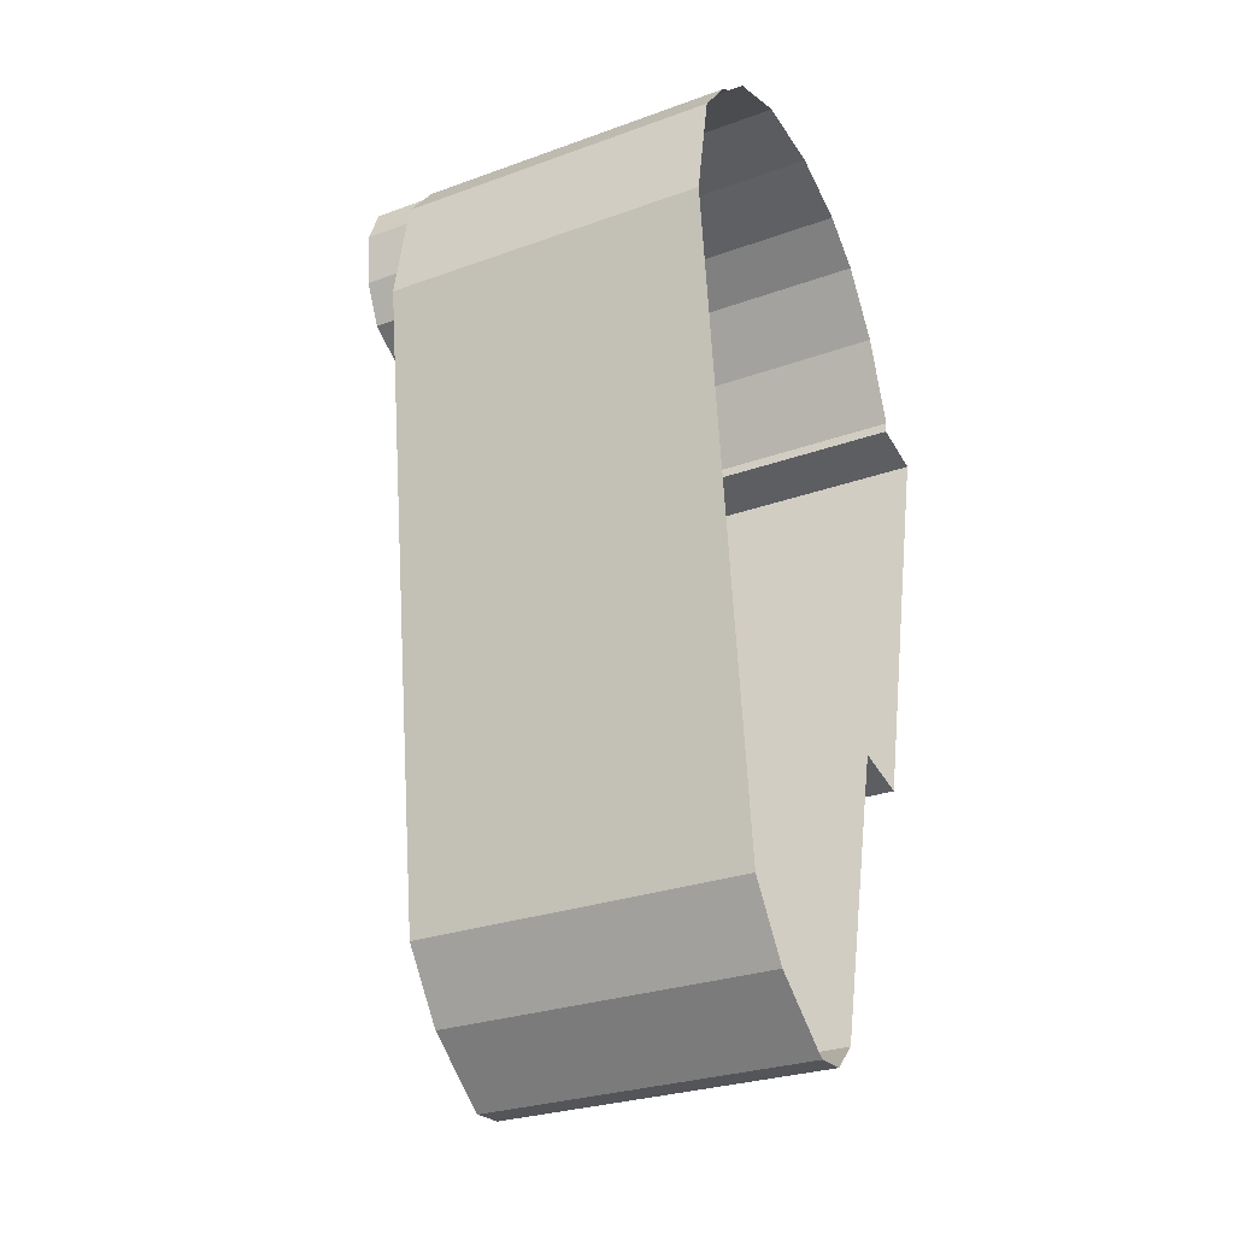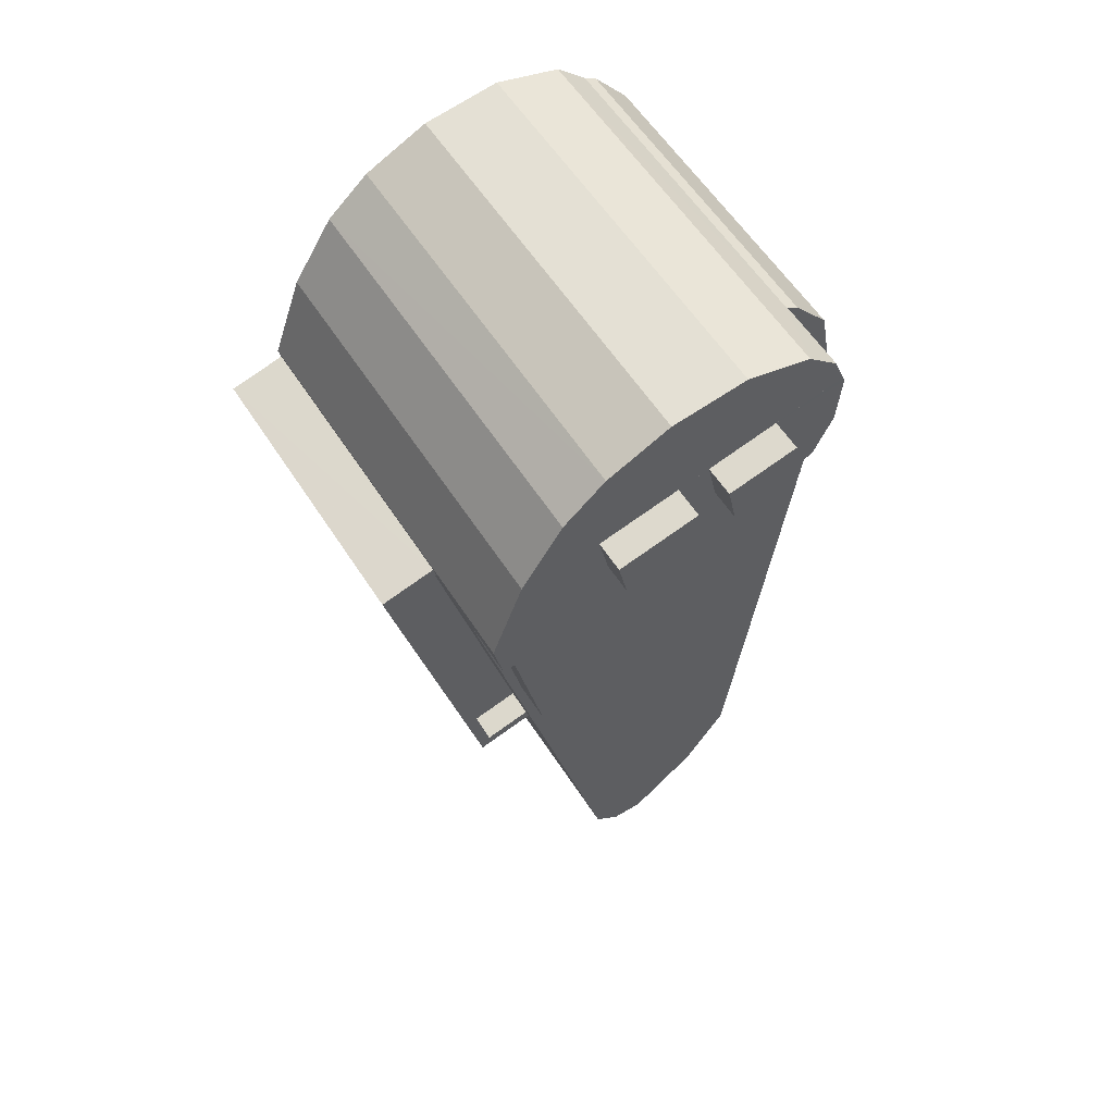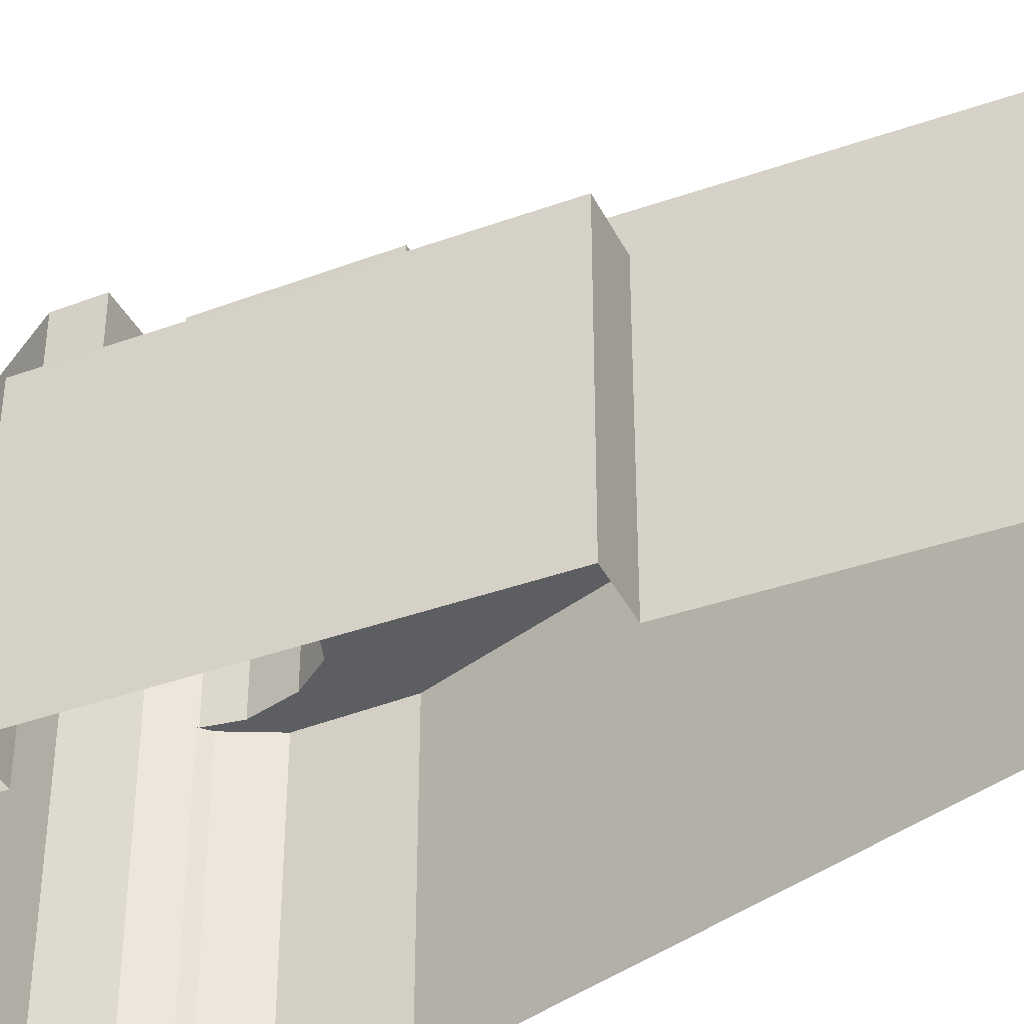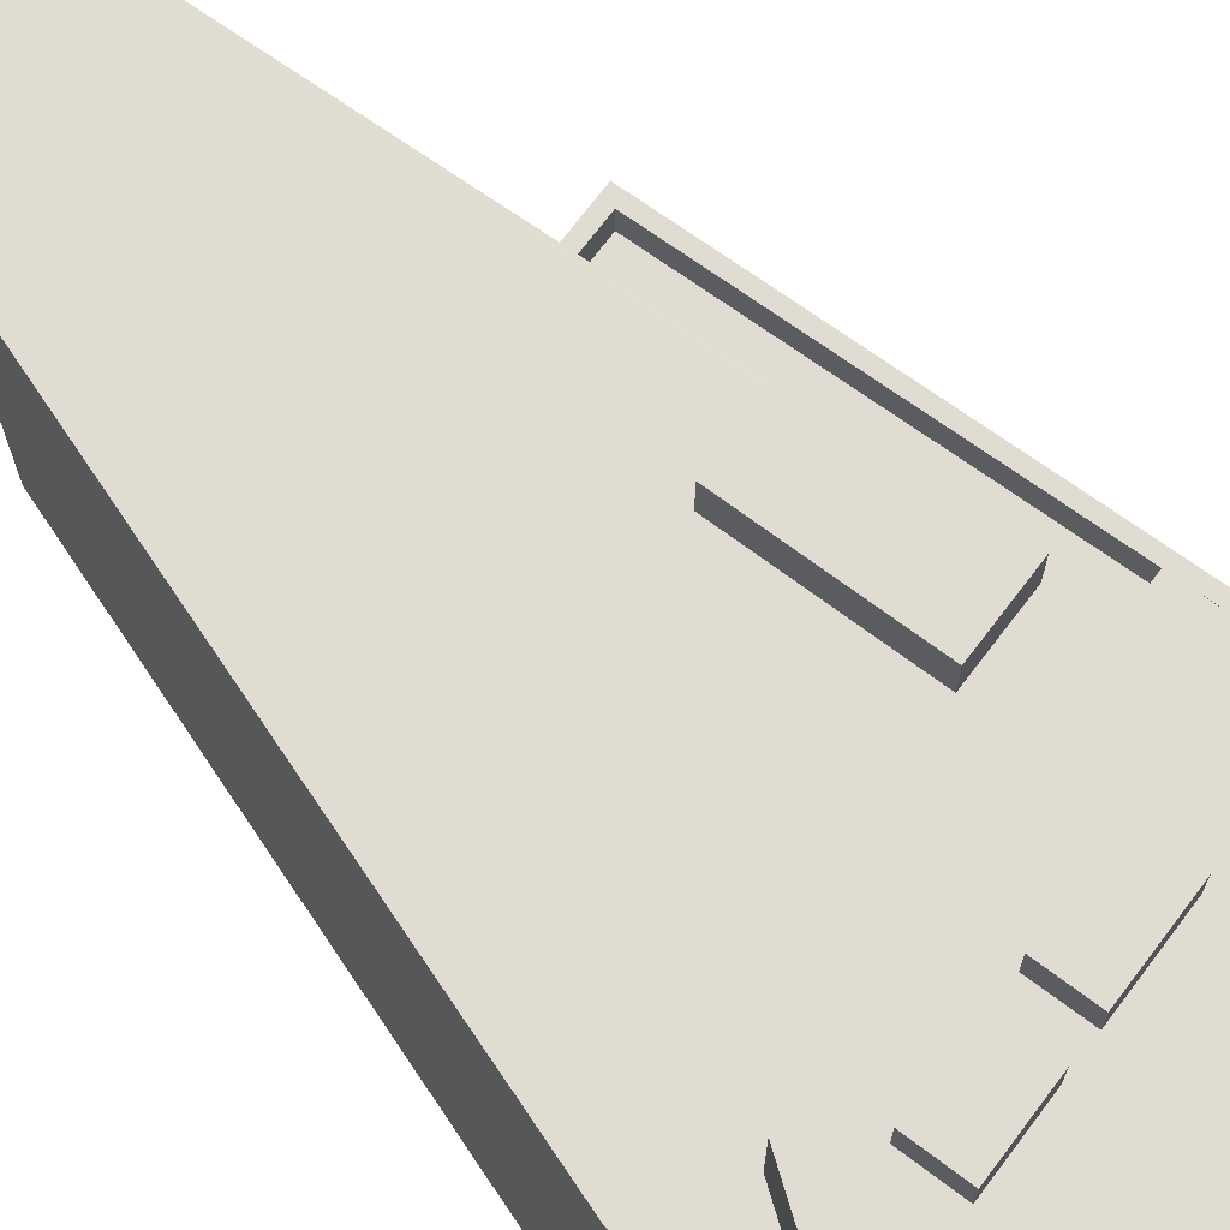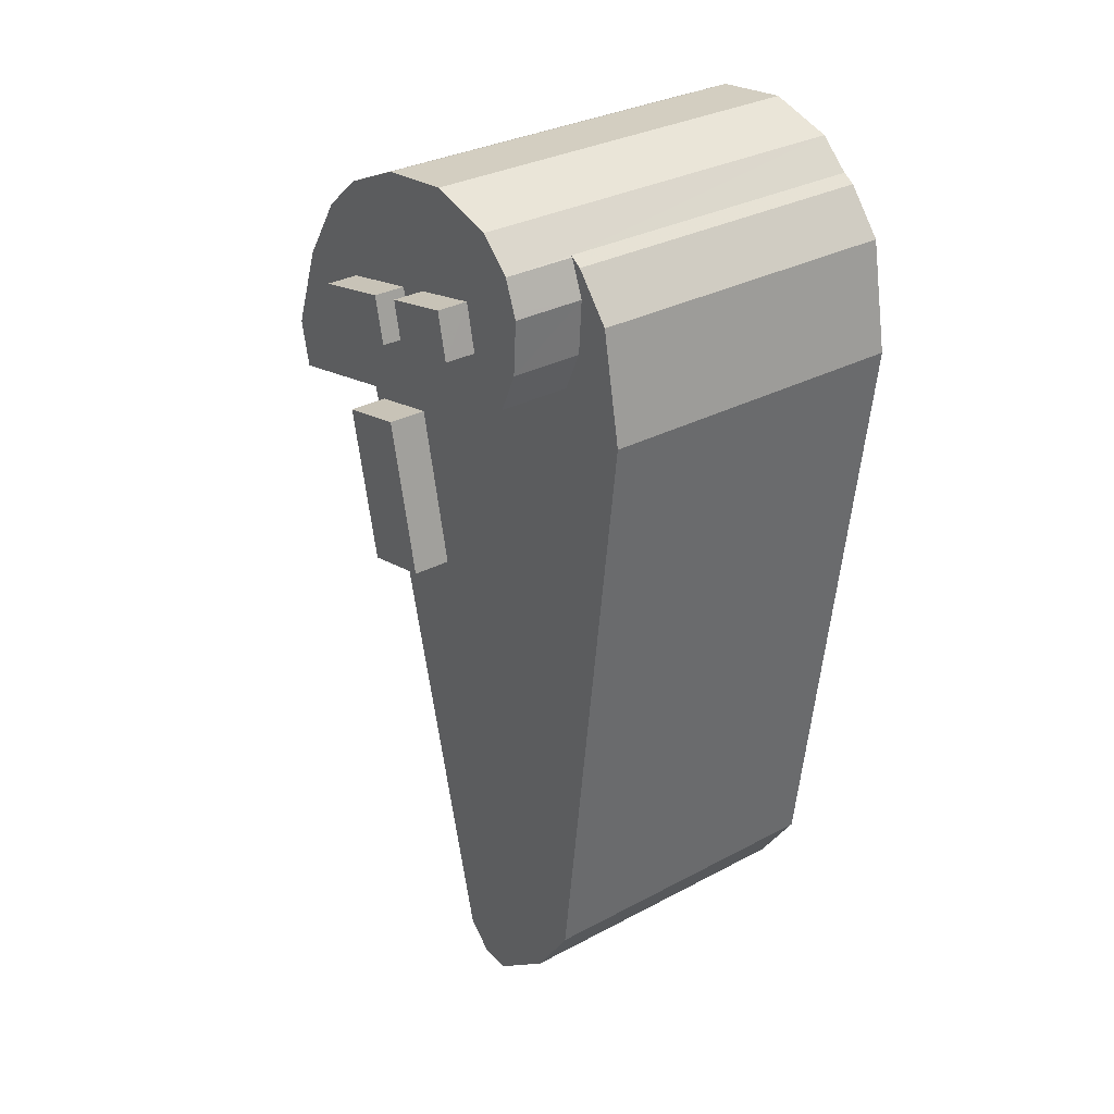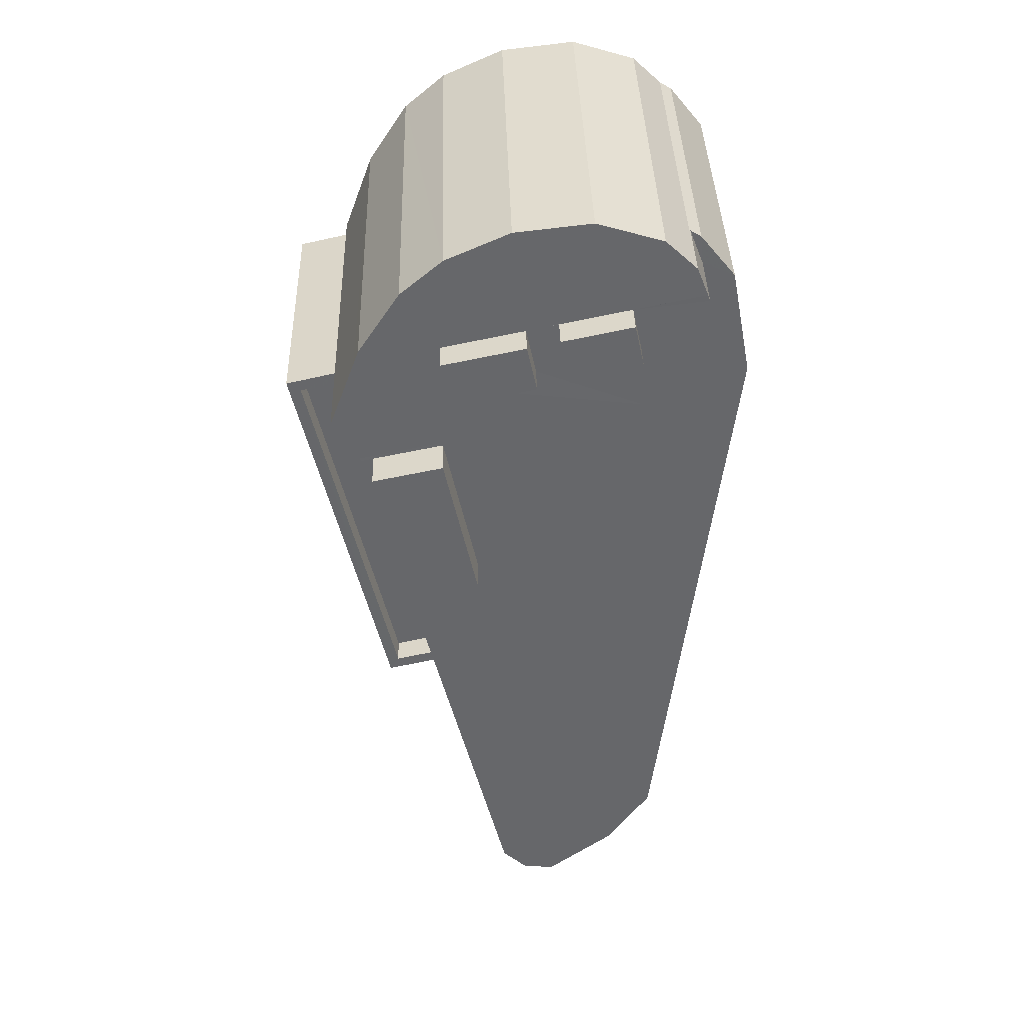
<metadata>
{"format":"obj","ext":"obj","renderer":"f3d","projection":"perspective","resolution":1024,"background":"white","views":[{"elev":-27.9,"azim":118.9,"up":"+Y"},{"elev":59.0,"azim":-32.7,"up":"+Y"},{"elev":-39.1,"azim":-52.5,"up":"+Z"},{"elev":69.0,"azim":139.3,"up":"+Z"},{"elev":31.4,"azim":53.0,"up":"+Y"},{"elev":37.9,"azim":-1.5,"up":"+Y"}]}
</metadata>
<code>
v -8746 -3.623e+04 11.97
v -8744 -3.623e+04 11.97
v -8745 -3.623e+04 11.97
v -8742 -3.623e+04 11.97
v -8752 -3.621e+04 11.98
v -8749 -3.622e+04 11.98
v -8751 -3.622e+04 11.98
v -8741 -3.623e+04 11.97
v -8754 -3.621e+04 11.99
v -8738 -3.621e+04 11.98
v -8751 -3.62e+04 11.99
v -8750 -3.62e+04 11.98
v -8748 -3.62e+04 11.98
v -8739 -3.62e+04 11.98
v -8740 -3.62e+04 11.98
v -8752 -3.621e+04 11.98
v -8746 -3.62e+04 11.98
v -8740 -3.62e+04 11.98
v -8744 -3.62e+04 11.98
v -8741 -3.62e+04 11.98
v -8749 -3.622e+04 20.65
v -8752 -3.621e+04 20.65
v -8750 -3.622e+04 20.65
v -8753 -3.621e+04 20.66
v -8752 -3.621e+04 20.65
v -8752 -3.621e+04 20.65
v -8749 -3.622e+04 21.55
v -8750 -3.622e+04 21.55
v -8749 -3.622e+04 21.55
v -8751 -3.622e+04 21.55
v -8752 -3.621e+04 21.55
v -8754 -3.621e+04 21.56
v -8753 -3.621e+04 21.56
v -8752 -3.621e+04 21.55
v -8747 -3.621e+04 22.81
v -8738 -3.621e+04 22.81
v -8748 -3.621e+04 22.81
v -8741 -3.623e+04 22.8
v -8751 -3.621e+04 22.81
v -8746 -3.623e+04 22.8
v -8750 -3.621e+04 22.81
v -8751 -3.621e+04 22.81
v -8742 -3.623e+04 22.8
v -8745 -3.623e+04 22.8
v -8744 -3.623e+04 22.8
v -8752 -3.621e+04 22.81
v -8742 -3.62e+04 22.81
v -8738 -3.621e+04 22.81
v -8741 -3.62e+04 22.81
v -8740 -3.62e+04 22.81
v -8740 -3.62e+04 22.81
v -8740 -3.62e+04 22.81
v -8739 -3.62e+04 22.81
v -8740 -3.62e+04 22.81
v -8740 -3.62e+04 22.81
v -8750 -3.621e+04 24.14
v -8747 -3.621e+04 24.13
v -8748 -3.621e+04 24.14
v -8751 -3.621e+04 24.14
v -8740 -3.62e+04 25.18
v -8740 -3.62e+04 25.18
v -8742 -3.62e+04 25.18
v -8746 -3.62e+04 25.18
v -8748 -3.62e+04 25.18
v -8748 -3.62e+04 25.18
v -8751 -3.62e+04 25.19
v -8751 -3.62e+04 25.19
v -8741 -3.62e+04 25.18
v -8742 -3.62e+04 25.18
v -8744 -3.62e+04 25.18
v -8745 -3.62e+04 25.18
v -8745 -3.62e+04 25.18
v -8750 -3.62e+04 25.19
v -8746 -3.62e+04 25.18
v -8740 -3.62e+04 25.18
v -8742 -3.62e+04 25.18
v -8740 -3.62e+04 25.18
v -8752 -3.621e+04 25.18
v -8748 -3.62e+04 25.18
v -8741 -3.62e+04 25.18
v -8745 -3.62e+04 25.18
v -8744 -3.62e+04 25.18
v -8752 -3.621e+04 25.18
v -8742 -3.62e+04 25.18
v -8744 -3.62e+04 26.21
v -8742 -3.62e+04 26.21
v -8742 -3.62e+04 26.21
v -8745 -3.62e+04 26.21
v -8748 -3.62e+04 26.22
v -8745 -3.62e+04 26.22
v -8746 -3.62e+04 26.22
v -8748 -3.62e+04 26.22
f 1 2 3
f 4 2 1
f 5 6 7
f 8 1 6
f 5 7 9
f 4 1 8
f 8 6 10
f 11 12 10
f 10 12 13
f 14 10 15
f 16 11 5
f 17 10 13
f 14 15 18
f 17 19 15
f 20 15 19
f 10 6 5
f 11 10 5
f 17 15 10
f 21 22 23
f 22 24 23
f 22 25 24
f 21 26 22
f 27 28 29
f 29 28 30
f 31 32 33
f 34 31 33
f 33 32 30
f 28 33 30
f 35 36 37
f 35 38 36
f 39 40 41
f 42 39 41
f 40 43 38
f 40 44 45
f 40 45 43
f 40 35 41
f 38 35 40
f 39 42 46
f 47 37 36
f 42 37 46
f 48 49 36
f 46 37 47
f 50 51 52
f 53 54 48
f 53 51 55
f 49 47 36
f 48 54 49
f 53 55 54
f 55 51 50
f 56 57 58
f 59 56 58
f 60 61 62
f 63 64 65
f 66 67 65
f 61 68 62
f 69 60 62
f 62 68 70
f 71 72 63
f 73 66 65
f 70 74 72
f 65 64 73
f 64 63 74
f 62 70 72
f 63 72 74
f 75 60 69
f 76 77 75
f 78 79 67
f 77 76 80
f 67 79 65
f 81 82 71
f 79 78 83
f 80 76 84
f 63 81 71
f 75 69 76
f 84 76 82
f 79 83 84
f 81 79 84
f 81 84 82
f 85 86 87
f 88 85 87
f 89 90 91
f 92 89 91
f 28 23 24
f 33 28 24
f 34 24 25
f 34 33 24
f 27 21 23
f 28 27 23
f 9 32 31
f 5 9 31
f 30 9 7
f 30 32 9
f 7 29 30
f 7 6 29
f 46 26 39
f 39 27 40
f 40 29 1
f 21 39 26
f 1 29 6
f 39 21 27
f 27 29 40
f 15 51 18
f 15 52 51
f 18 53 14
f 18 51 53
f 48 10 14
f 53 48 14
f 10 36 8
f 8 36 38
f 48 36 10
f 38 4 8
f 38 43 4
f 43 2 4
f 43 45 2
f 45 3 2
f 45 44 3
f 44 1 3
f 44 40 1
f 37 58 57
f 35 37 57
f 41 57 56
f 41 35 57
f 42 56 59
f 42 41 56
f 42 59 58
f 37 42 58
f 61 52 68
f 68 52 20
f 61 50 52
f 20 52 15
f 73 12 11
f 66 73 11
f 64 13 12
f 73 64 12
f 74 17 13
f 64 74 13
f 70 19 17
f 74 70 17
f 68 20 19
f 70 68 19
f 25 22 34
f 5 31 16
f 22 83 34
f 16 31 78
f 34 83 78
f 31 34 78
f 67 11 16
f 16 78 67
f 66 11 67
f 75 55 60
f 60 50 61
f 60 55 50
f 55 75 77
f 54 55 77
f 54 77 80
f 49 54 80
f 80 47 49
f 80 84 47
f 26 46 22
f 22 46 83
f 83 46 84
f 46 47 84
f 87 86 69
f 87 69 62
f 86 76 69
f 82 86 85
f 82 76 86
f 88 71 85
f 85 71 82
f 72 71 88
f 72 88 87
f 62 72 87
f 63 91 90
f 81 63 90
f 79 90 89
f 79 81 90
f 65 89 92
f 65 79 89
f 65 92 91
f 63 65 91

</code>
